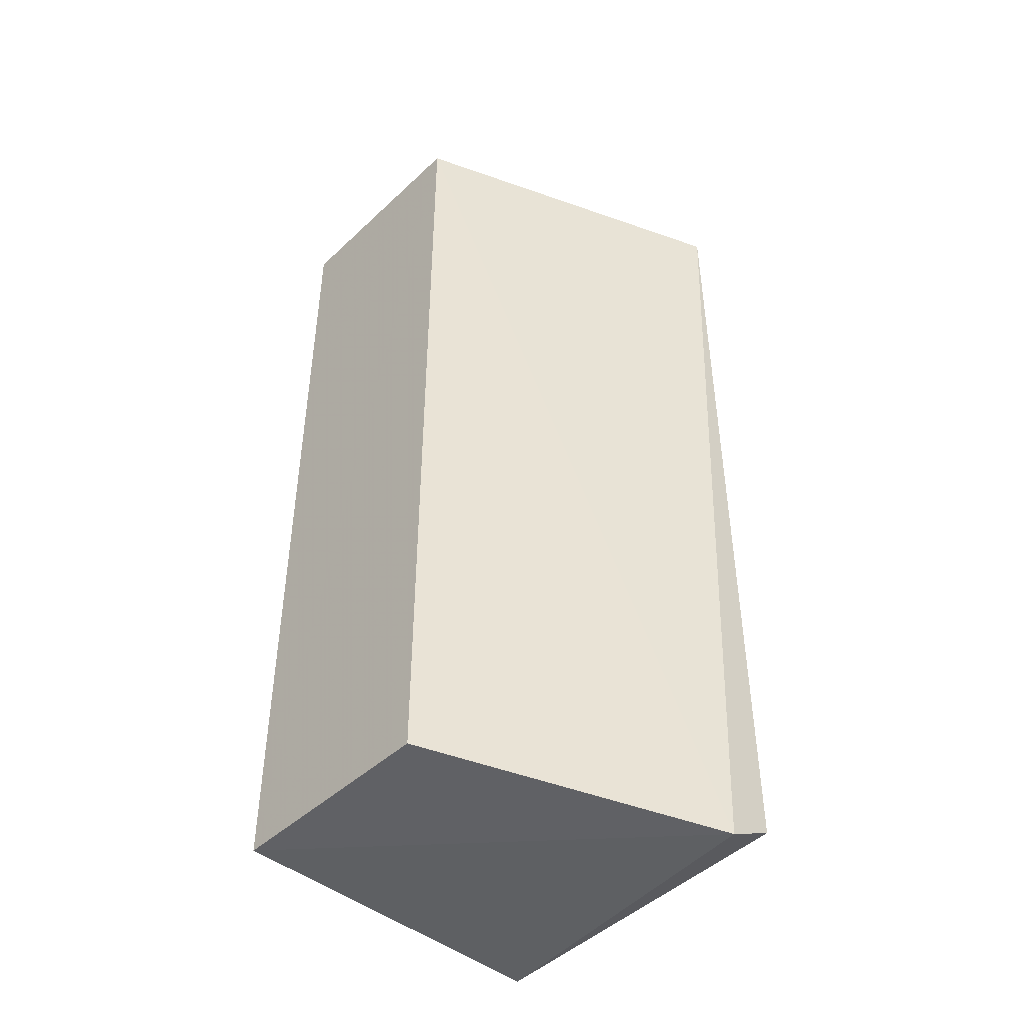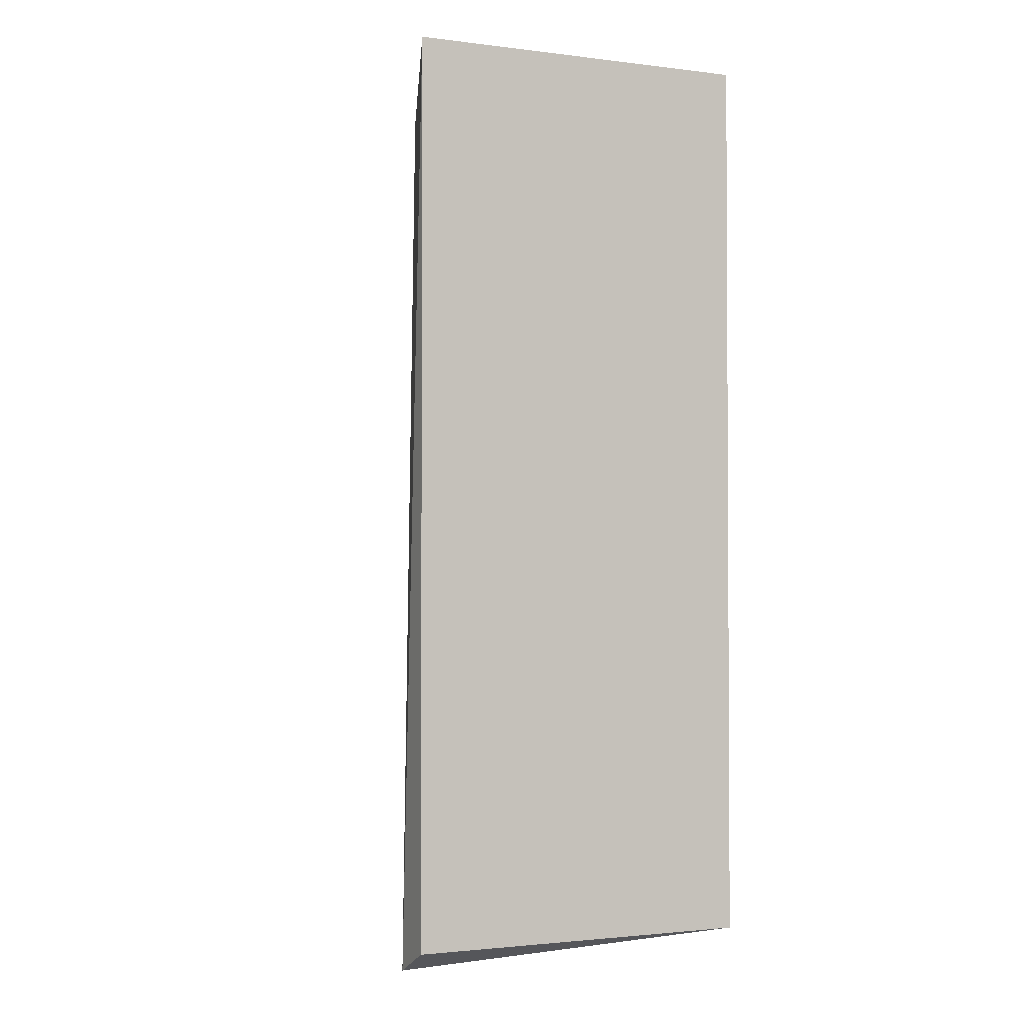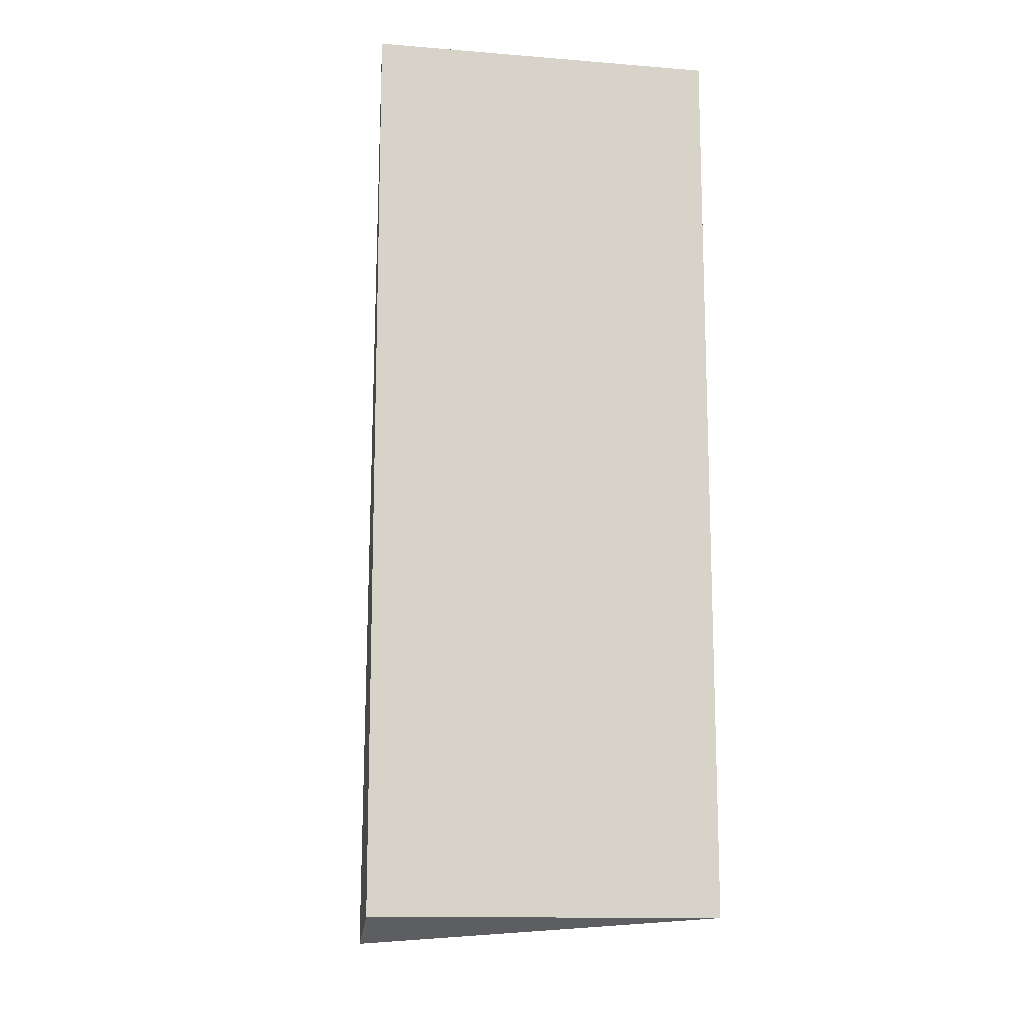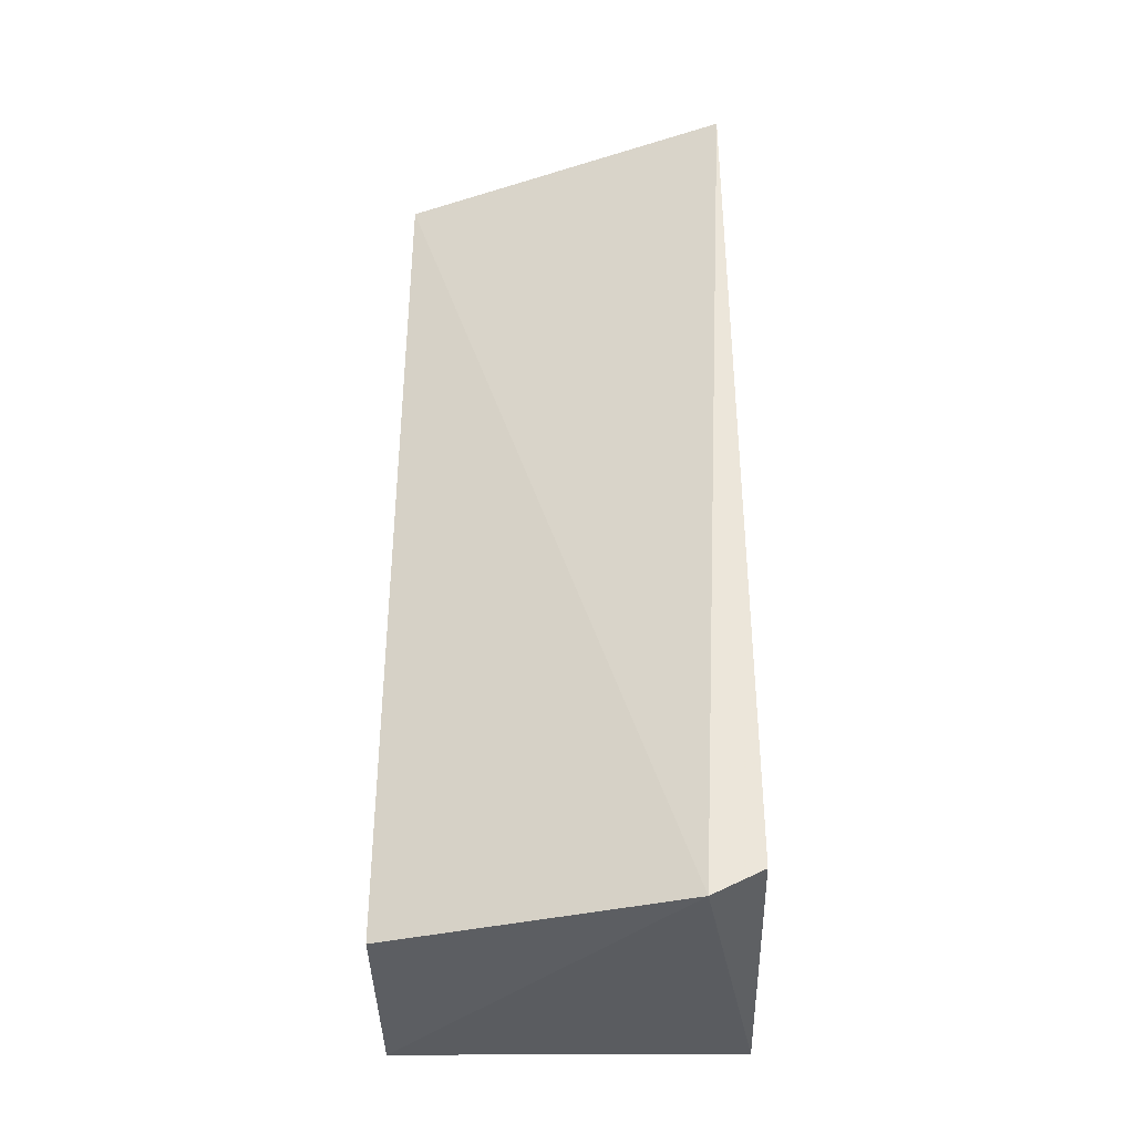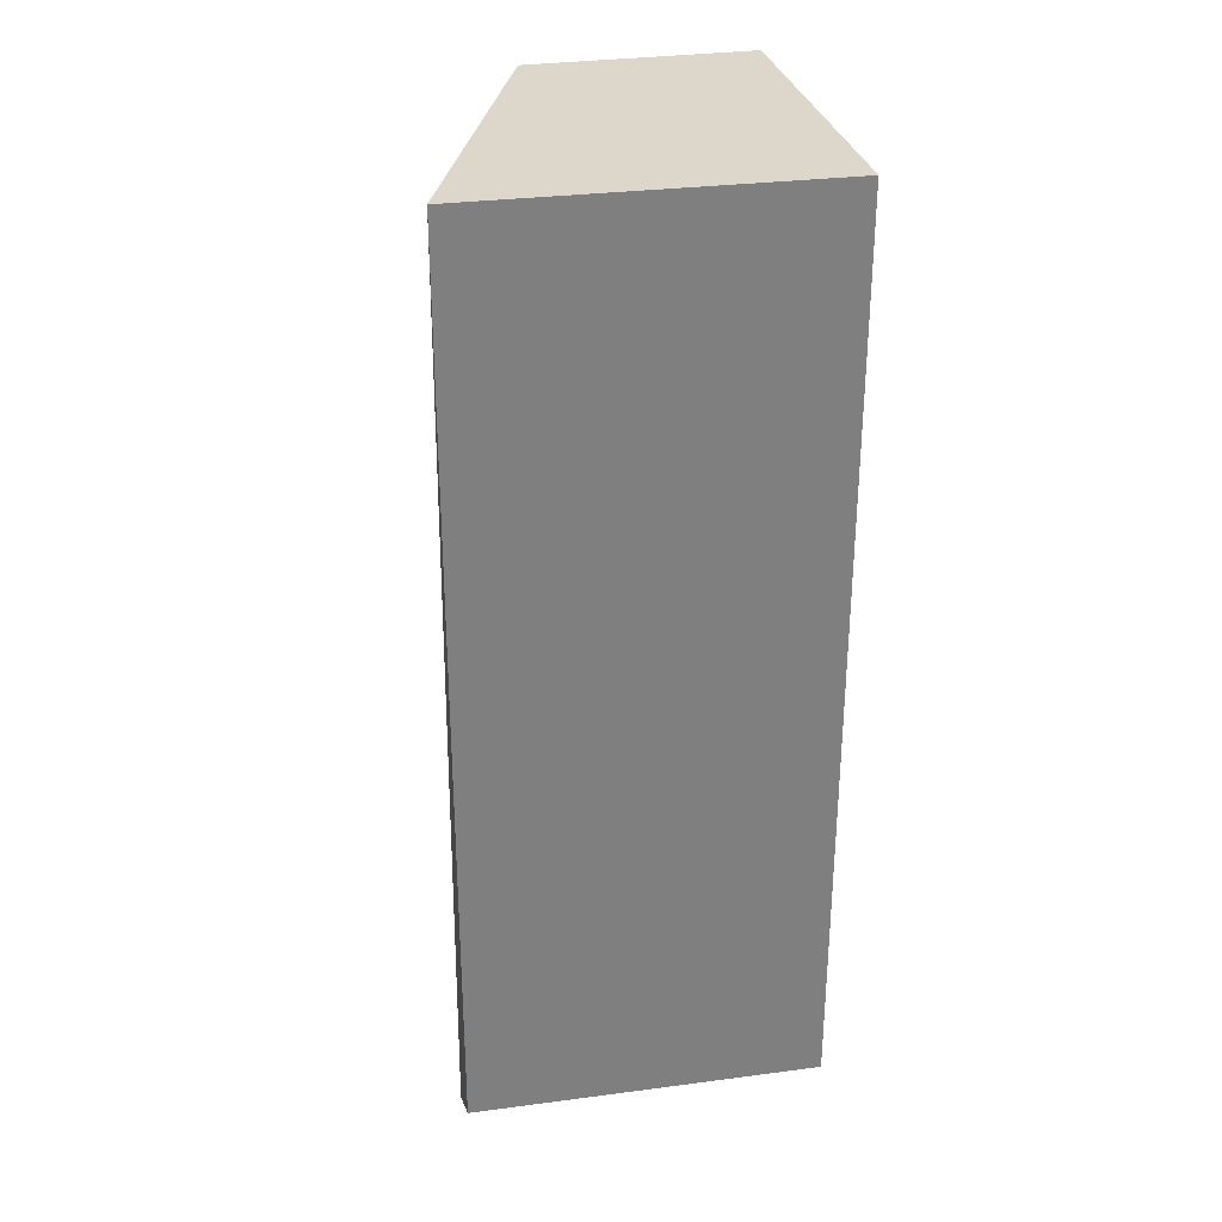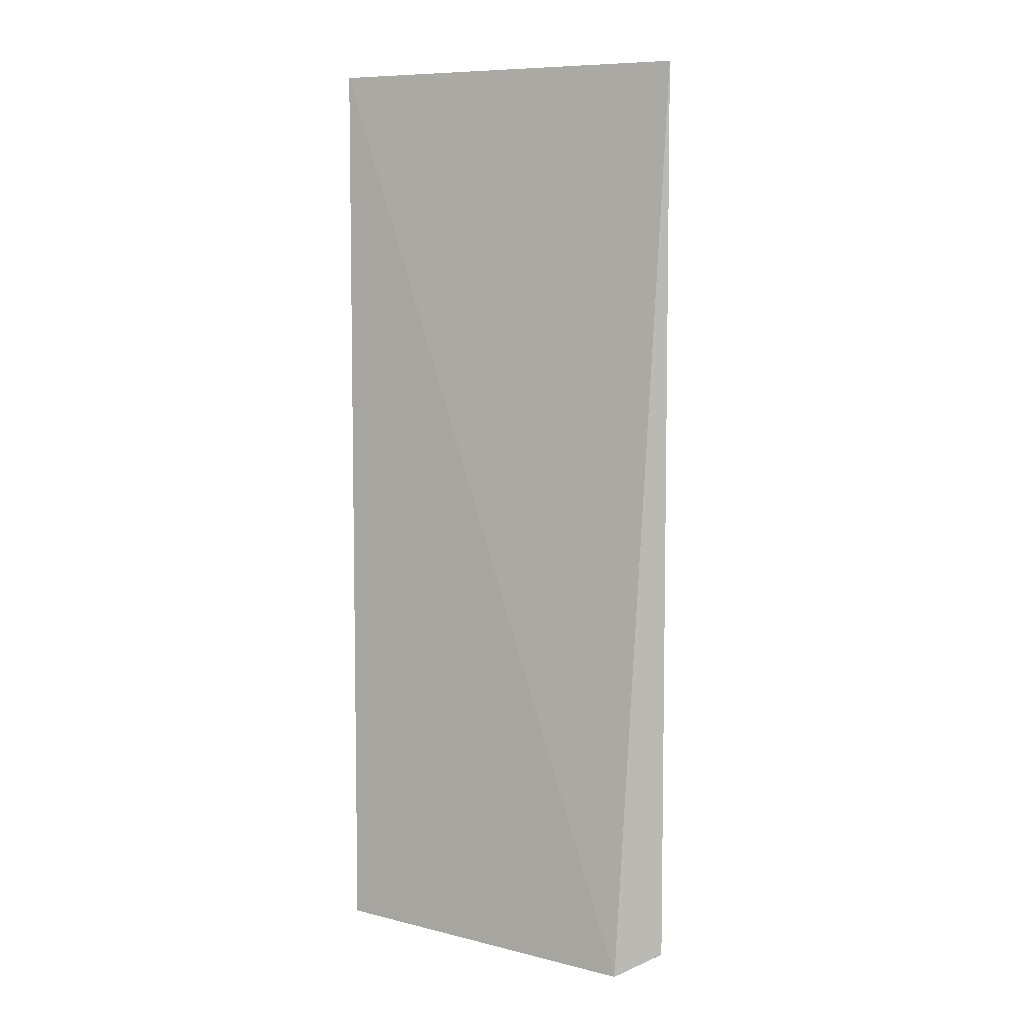
<metadata>
{"format":"obj","ext":"obj","renderer":"f3d","projection":"perspective","resolution":1024,"background":"white","views":[{"elev":-45.3,"azim":-43.0,"up":"+Y"},{"elev":-2.0,"azim":65.0,"up":"+Y"},{"elev":-13.5,"azim":78.5,"up":"+Y"},{"elev":-37.9,"azim":0.5,"up":"+Y"},{"elev":30.6,"azim":78.0,"up":"+Y"},{"elev":6.5,"azim":2.3,"up":"+Y"}]}
</metadata>
<code>
v 0.2406 -0.05797 0.09715
v 0.2406 -0.2652 0.09715
v 0.2424 -0.05797 0.01762
v 0.1647 -0.05797 0.01762
v 0.1647 -0.05797 0.06826
v 0.2424 -0.2652 0.01762
v 0.2295 -0.2709 0.09715
v 0.1647 -0.2652 0.01762
v 0.1647 -0.2652 0.06826
f 1 2 3
f 5 1 3
f 5 3 4
f 6 3 2
f 6 4 3
f 7 2 1
f 7 1 5
f 7 6 2
f 8 5 4
f 8 4 6
f 8 6 7
f 9 8 7
f 9 7 5
f 9 5 8

</code>
